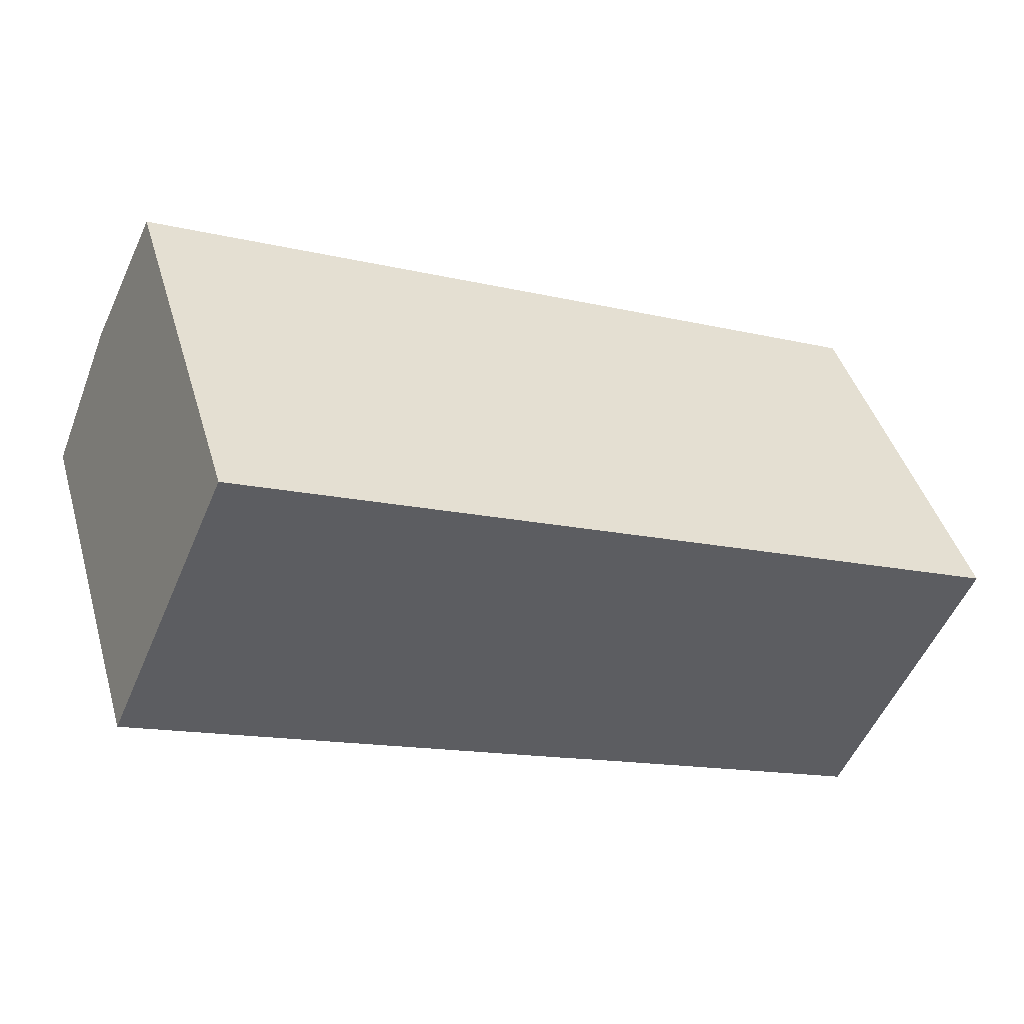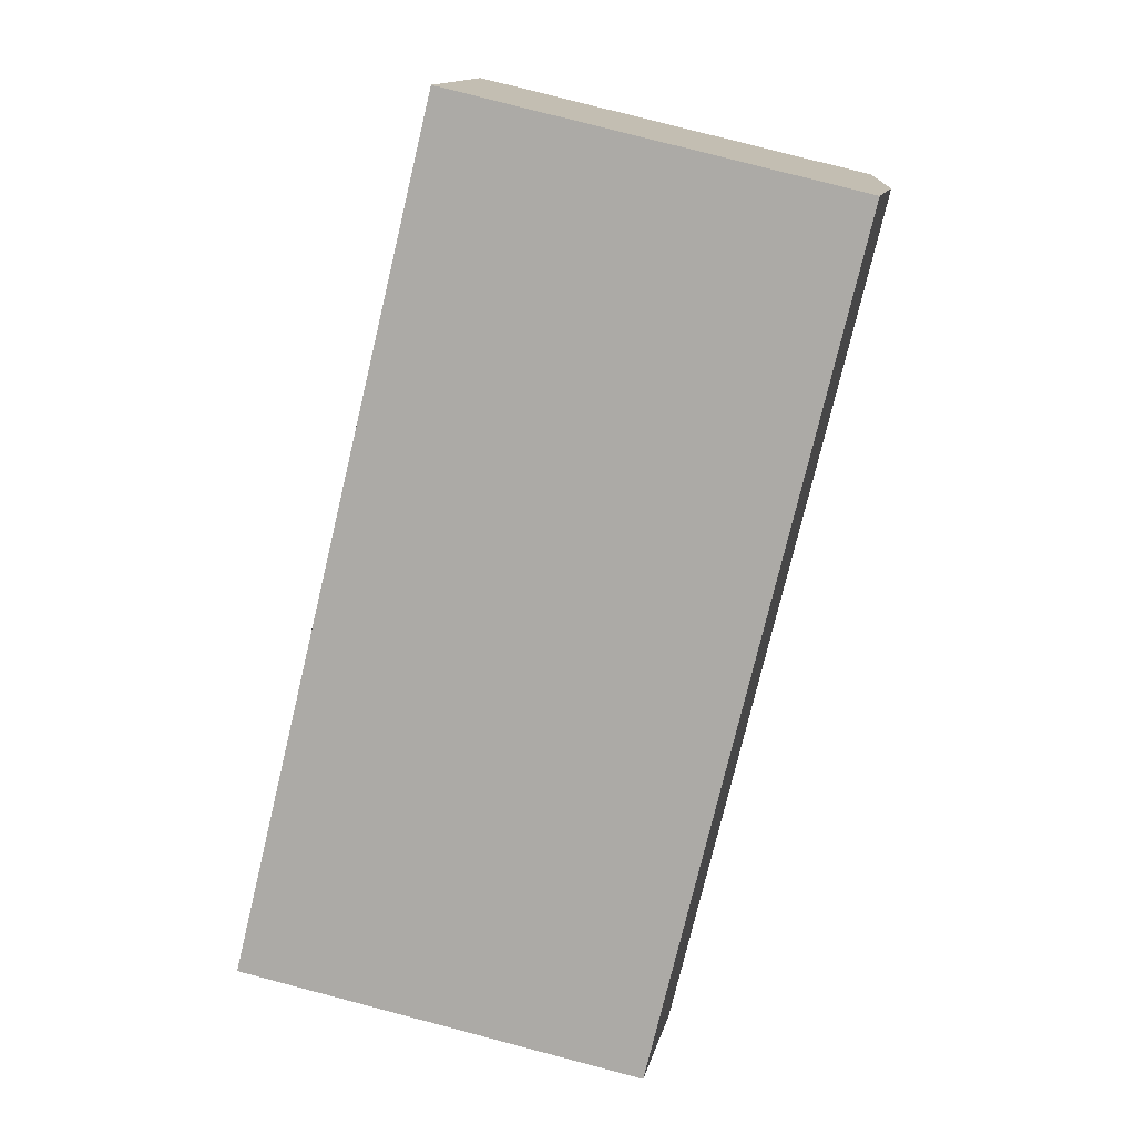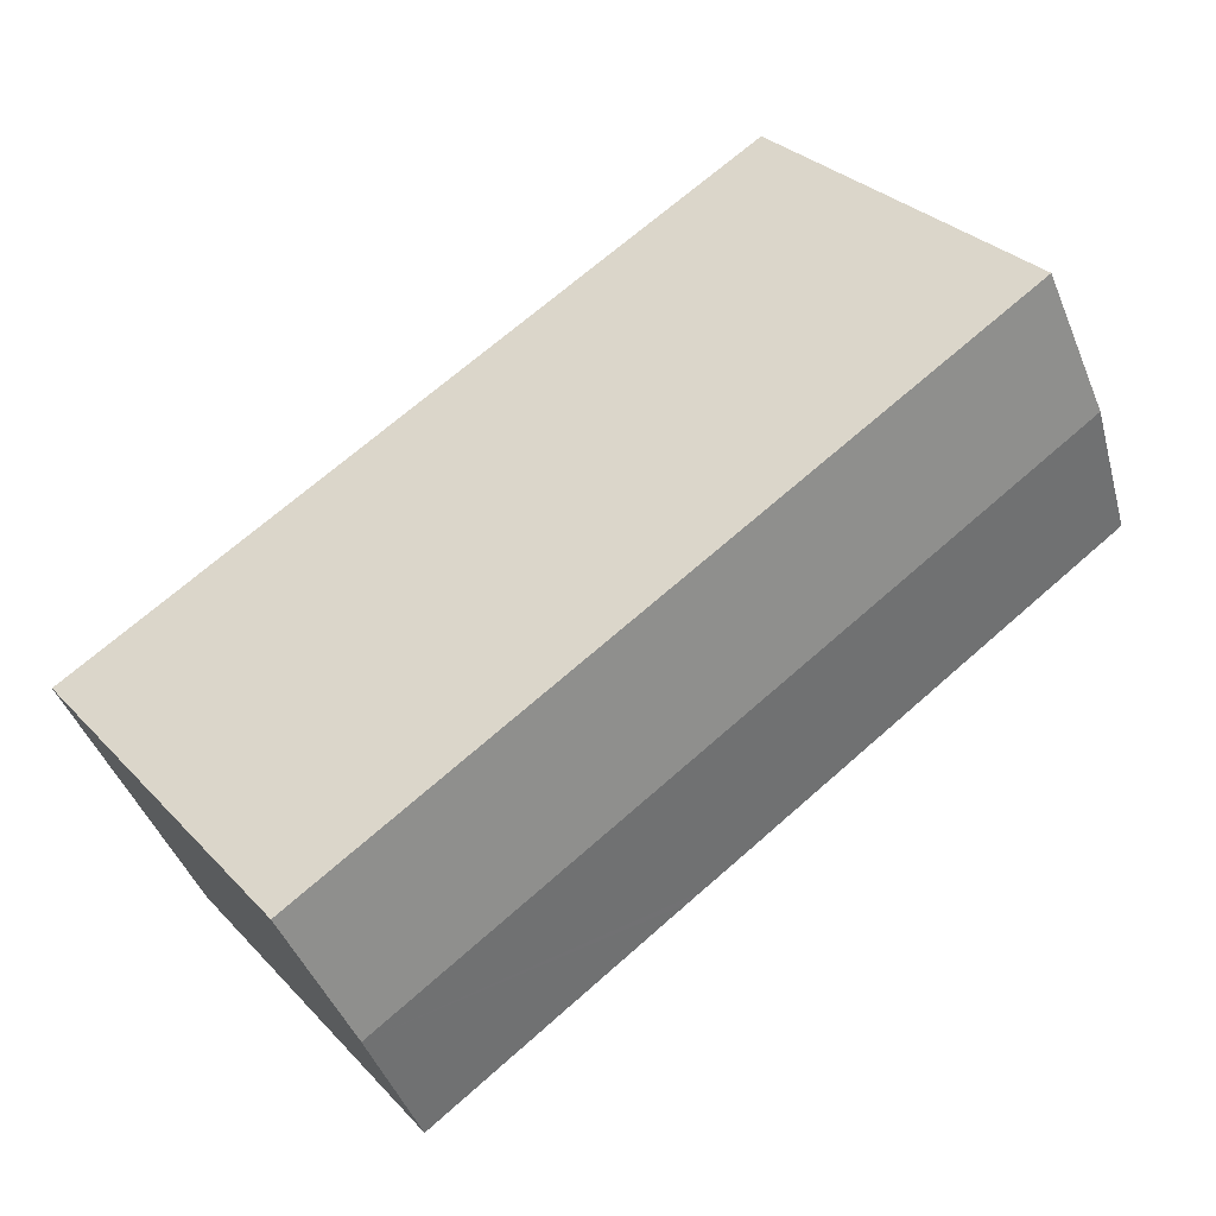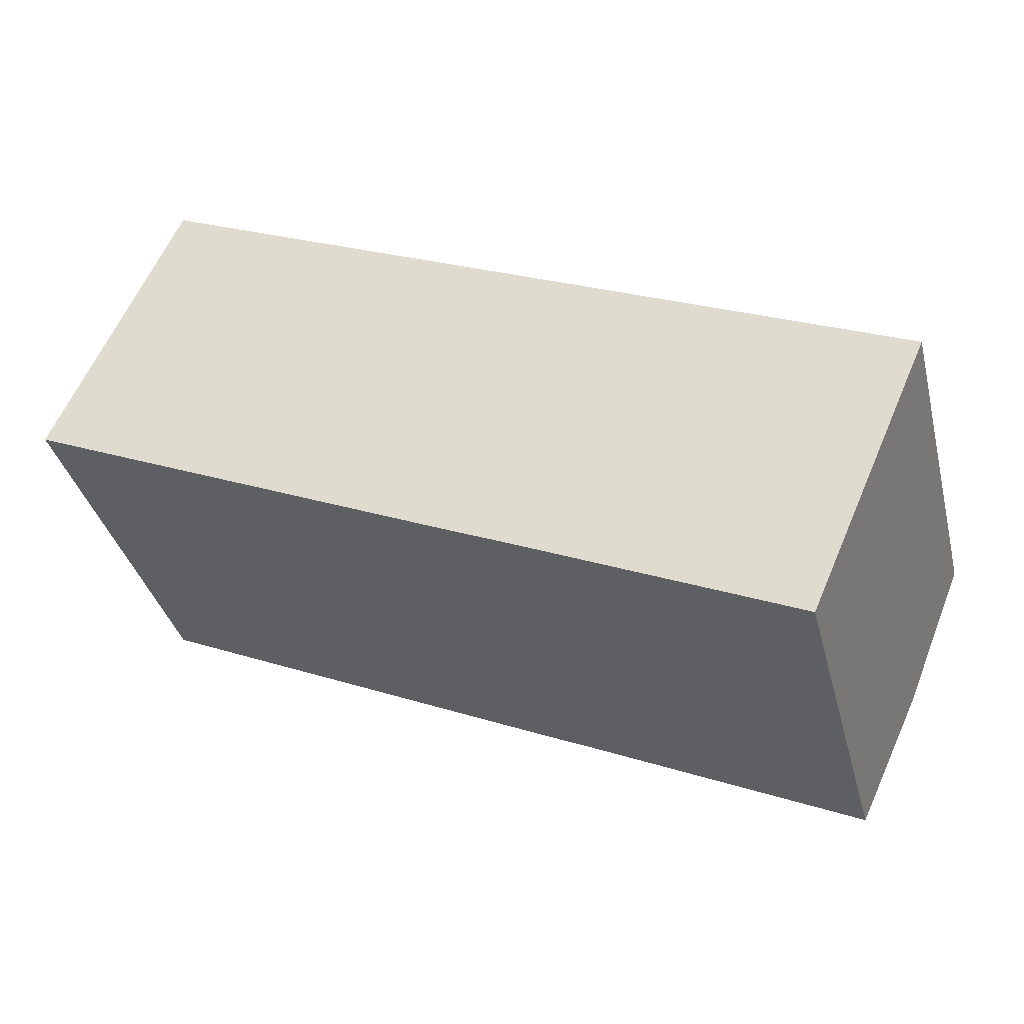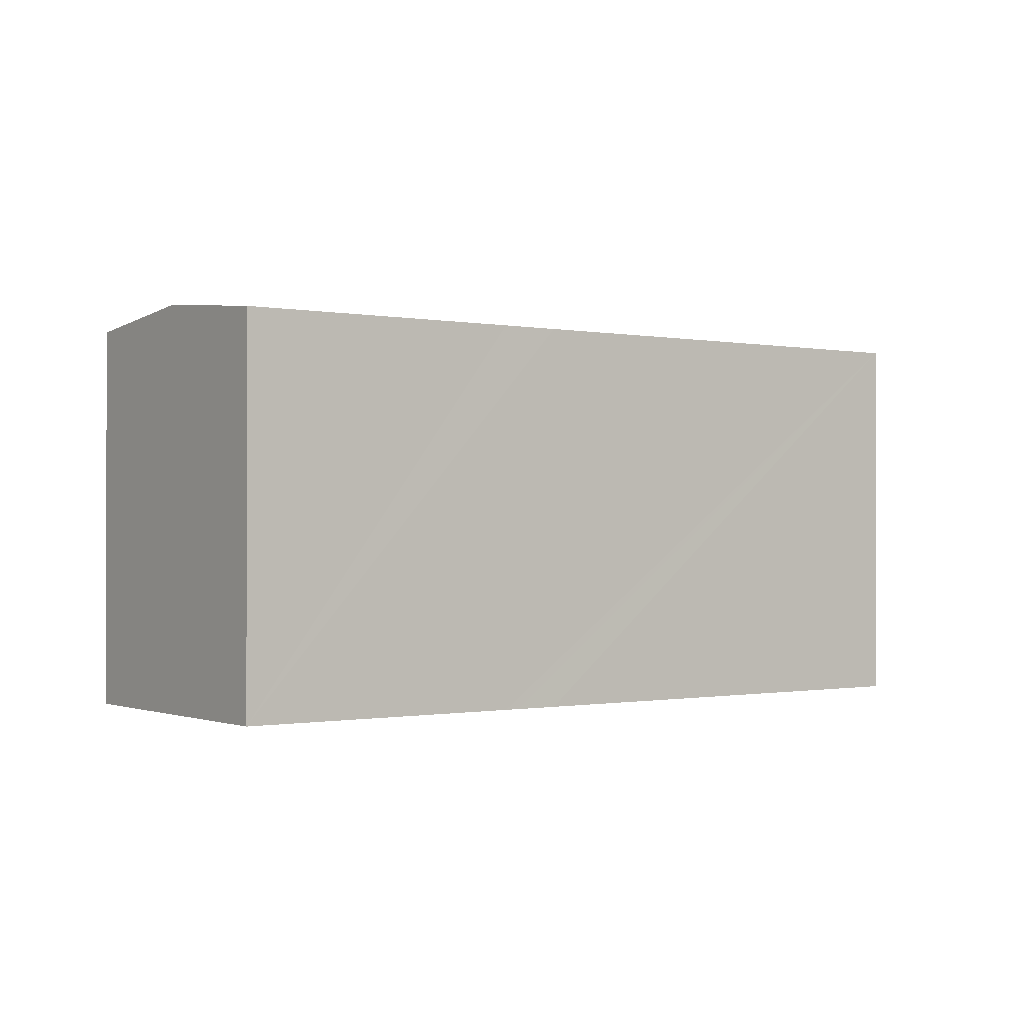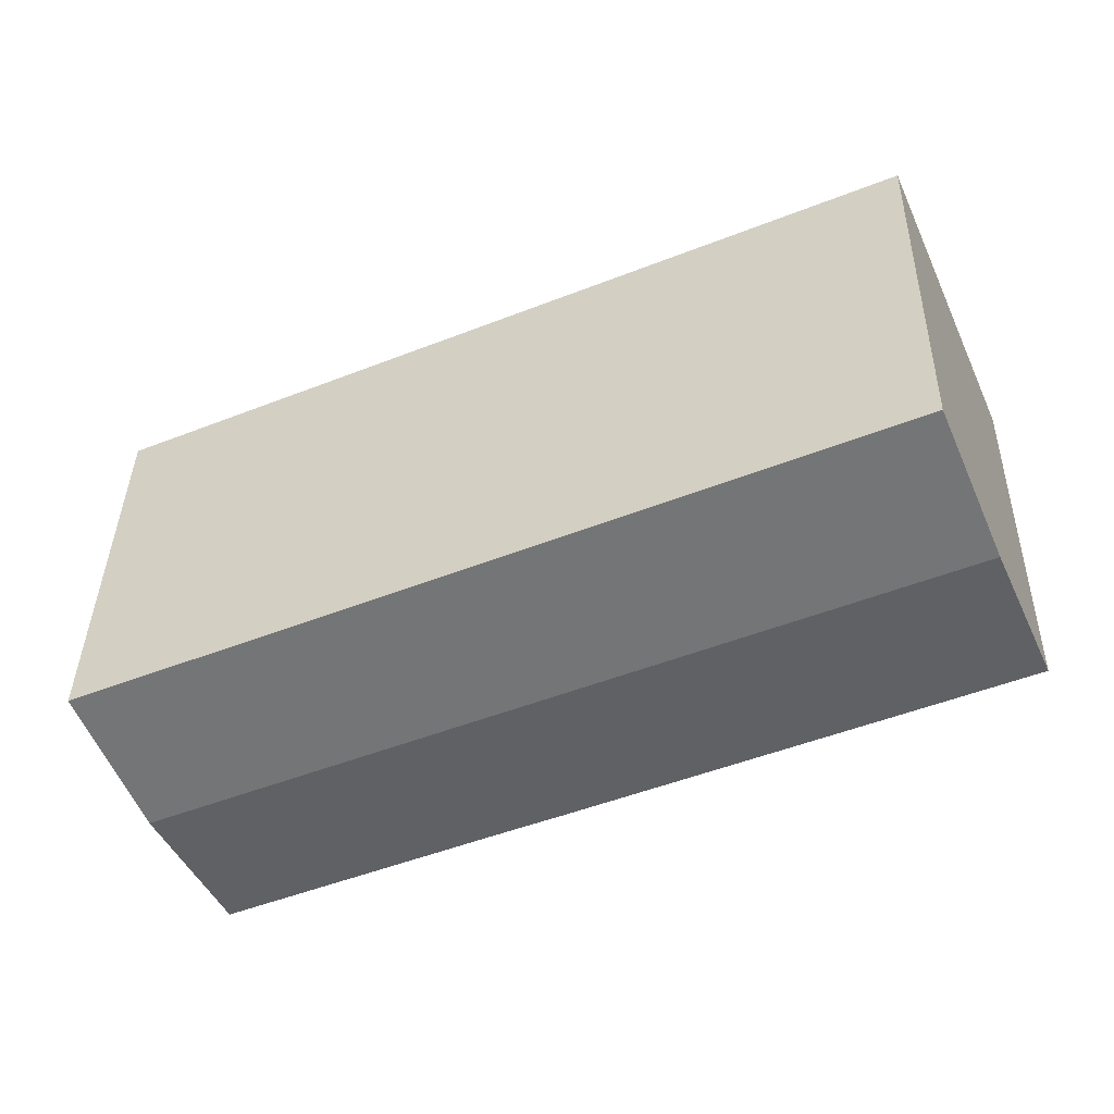
<metadata>
{"format":"obj","ext":"obj","renderer":"f3d","projection":"perspective","resolution":1024,"background":"white","views":[{"elev":43.8,"azim":-16.1,"up":"+Z"},{"elev":79.9,"azim":104.6,"up":"+Z"},{"elev":31.2,"azim":144.8,"up":"+Z"},{"elev":-36.2,"azim":14.0,"up":"+Z"},{"elev":-0.6,"azim":167.6,"up":"+Y"},{"elev":38.4,"azim":-178.8,"up":"+Z"}]}
</metadata>
<code>
v  1.588 10.46 3.625
v  11.21 10.07 -4.915
v  0 10.07 6.166e-16
v  21.25 10.46 -4.99
v  12.28 10.07 -5.376
v  12.65 10.07 -5.532
v  19.67 10.07 -8.615
v  22.84 10.07 -1.367
v  3.176 10.07 7.251
v  19.67 5.275e-16 -8.615
v  12.65 3.387e-16 -5.532
v  12.28 3.292e-16 -5.376
v  11.21 3.01e-16 -4.915
v  0 0 0
v  3.176 -4.44e-16 7.251
v  1.588 -2.22e-16 3.625
v  22.84 8.37e-17 -1.367
v  21.25 3.055e-16 -4.99
g defaultobject
f 1 2 3
f 2 1 4
f 2 4 5
f 5 4 6
f 6 4 7
f 8 1 9
f 1 8 4
f 10 6 7
f 6 10 5
f 5 10 2
f 2 10 3
f 3 10 11
f 3 11 12
f 3 12 13
f 3 13 14
f 14 1 3
f 1 14 9
f 9 14 15
f 15 14 16
f 15 8 9
f 8 15 17
f 4 10 7
f 10 4 8
f 10 8 18
f 18 8 17
f 13 16 14
f 16 13 15
f 15 13 17
f 17 13 12
f 17 12 11
f 17 11 18
f 18 11 10

</code>
